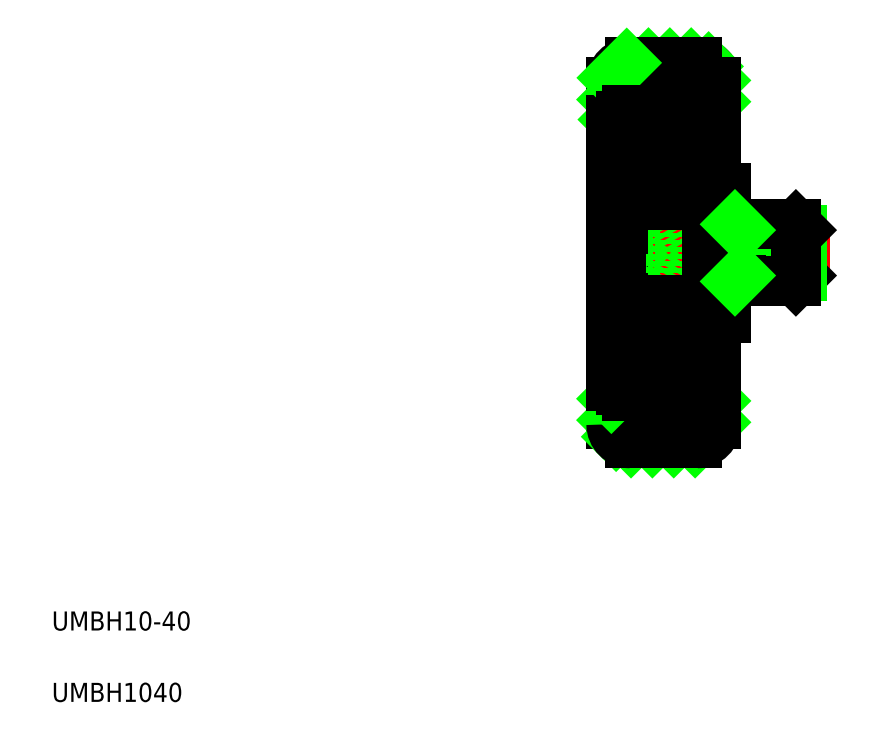
<metadata>
{"format":"dxf","ext":"dxf","renderer":"ezdxf+matplotlib","layout":"modelspace","background":"white","min_lineweight":24,"dpi":150}
</metadata>
<code>
0
SECTION
2
ENTITIES
0
LINE
8
0
10
72.59
20
32.17
30
0
11
74.79
21
34.38
31
0
0
LINE
8
0
10
70.34
20
32.17
30
0
11
74.79
21
36.62
31
0
0
LINE
8
0
10
73.67
20
66.93
30
0
11
74.79
21
68.05
31
0
0
LINE
8
0
10
71.67
20
67.17
30
0
11
74.78
21
70.29
31
0
0
LINE
8
0
10
74.79
20
38.17
30
0
11
73.79
21
38.17
31
0
0
LINE
8
0
10
74.79
20
66.17
30
0
11
73.79
21
66.17
31
0
0
ARC
8
0
10
72.79
20
34.17
30
0
40
2
50
270
51
360
0
ARC
8
0
10
72.79
20
70.17
30
0
40
2
50
360
51
90
0
LINE
8
CENTER
10
69.29
20
73.73
30
0
11
69.29
21
30.44
31
0
0
LINE
8
0
10
63.79
20
70.17
30
0
11
63.79
21
34.17
31
0
0
TEXT
8
0
10
5
20
12.5
30
0
40
2
1
UMBH10-40
0
TEXT
8
0
10
5
20
5
30
0
40
2
1
UMBH1040
0
LINE
8
0
10
68.1
20
32.17
30
0
11
73.1
21
37.17
31
0
0
LINE
8
0
10
63.79
20
34.6
30
0
11
66.36
21
37.17
31
0
0
LINE
8
0
10
64.29
20
32.85
30
0
11
68.61
21
37.17
31
0
0
LINE
8
0
10
65.85
20
32.17
30
0
11
70.85
21
37.17
31
0
0
LINE
8
0
10
65.79
20
32.17
30
0
11
72.79
21
32.17
31
0
0
ARC
8
0
10
65.79
20
34.17
30
0
40
2
50
180
51
270
0
LINE
8
0
10
63.79
20
36.85
30
0
11
64.79
21
37.85
31
0
0
LINE
8
0
10
64.79
20
38.17
30
0
11
63.79
21
38.17
31
0
0
LINE
8
0
10
69.42
20
67.17
30
0
11
74.01
21
71.76
31
0
0
LINE
8
0
10
63.79
20
68.28
30
0
11
67.68
21
72.17
31
0
0
LINE
8
0
10
63.93
20
66.17
30
0
11
69.93
21
72.17
31
0
0
LINE
8
0
10
67.17
20
67.17
30
0
11
72.17
21
72.17
31
0
0
LINE
8
0
10
64.79
20
66.17
30
0
11
63.79
21
66.17
31
0
0
LINE
8
0
10
65.79
20
72.17
30
0
11
72.79
21
72.17
31
0
0
ARC
8
0
10
65.79
20
70.17
30
0
40
2
50
90
51
180
0
LINE
8
0
10
63.83
20
70.56
30
0
11
65.4
21
72.14
31
0
0
LINE
8
0
10
74.79
20
70.17
30
0
11
74.79
21
58.97
31
0
0
LINE
8
0
10
73.79
20
45.37
30
0
11
75.79
21
45.37
31
0
0
LINE
8
0
10
73.79
20
58.97
30
0
11
75.79
21
58.97
31
0
0
LINE
8
CENTER
10
62.39
20
52.17
30
0
11
86.79
21
52.17
31
0
0
LINE
8
0
10
69.05
20
55.06
30
0
11
70.72
21
52.17
31
0
0
LINE
8
0
10
69.05
20
55.06
30
0
11
69.05
21
52.17
31
0
0
LINE
8
0
10
65.39
20
52.17
30
0
11
65.39
21
57.17
31
0
0
LINE
8
0
10
65.39
20
52.17
30
0
11
65.39
21
47.17
31
0
0
LINE
8
0
10
65.39
20
49.29
30
0
11
69.05
21
49.29
31
0
0
LINE
8
0
10
65.39
20
50.73
30
0
11
69.05
21
50.73
31
0
0
LINE
8
0
10
65.39
20
53.62
30
0
11
69.05
21
53.62
31
0
0
LINE
8
0
10
69.05
20
49.29
30
0
11
70.72
21
52.17
31
0
0
LINE
8
0
10
69.05
20
49.29
30
0
11
69.05
21
52.17
31
0
0
LINE
8
0
10
65.39
20
55.06
30
0
11
69.05
21
55.06
31
0
0
LINE
8
0
10
77.39
20
55.17
30
0
11
77.39
21
52.17
31
0
0
LINE
8
0
10
83.79
20
54.56
30
0
11
83.79
21
52.17
31
0
0
LINE
8
0
10
75.79
20
58.97
30
0
11
75.79
21
52.17
31
0
0
LINE
8
0
10
75.79
20
45.37
30
0
11
75.79
21
52.17
31
0
0
LINE
8
0
10
83.17
20
49.17
30
0
11
83.79
21
49.79
31
0
0
LINE
8
0
10
83.79
20
49.79
30
0
11
83.79
21
52.17
31
0
0
LINE
8
0
10
83.79
20
49.79
30
0
11
77.39
21
49.79
31
0
0
LINE
8
0
10
75.79
20
49.17
30
0
11
83.17
21
49.17
31
0
0
LINE
8
0
10
77.39
20
49.17
30
0
11
77.39
21
52.17
31
0
0
LINE
8
0
10
83.79
20
54.56
30
0
11
77.39
21
54.56
31
0
0
LINE
8
0
10
83.17
20
55.17
30
0
11
83.79
21
54.56
31
0
0
LINE
8
0
10
75.79
20
55.17
30
0
11
83.17
21
55.17
31
0
0
LINE
8
0
10
74.79
20
45.37
30
0
11
74.79
21
34.17
31
0
0
LINE
8
0
10
73.05
20
64.21
30
0
11
72.92
21
64.37
31
0
0
LINE
8
0
10
72.92
20
64.37
30
0
11
73.07
21
64.5
31
0
0
LINE
8
0
10
73.69
20
64.62
30
0
11
73.23
21
64.62
31
0
0
ARC
8
0
10
73.07
20
64.5
30
0
40
0.2
50
309.9
51
40
0
LINE
8
0
10
73.23
20
64.62
30
0
11
72.98
21
64.92
31
0
0
LINE
8
0
10
73.05
20
64.21
30
0
11
73.2
21
64.34
31
0
0
ARC
8
0
10
73.69
20
64.72
30
0
40
0.1
50
270
51
0
0
ARC
8
0
10
72.86
20
60.12
30
0
40
0.2
50
270
51
320
0
LINE
8
0
10
73.29
20
60.32
30
0
11
73.01
21
60
31
0
0
LINE
8
0
10
73.59
20
60.32
30
0
11
73.29
21
60.32
31
0
0
ARC
8
0
10
73.59
20
60.12
30
0
40
0.2
50
0
51
90
0
ARC
8
0
10
73.15
20
60.72
30
0
40
0.2
50
270
51
0
0
LINE
8
0
10
73.35
20
63.11
30
0
11
73.35
21
60.72
31
0
0
LINE
8
0
10
73.15
20
63.02
30
0
11
73.15
21
60.72
31
0
0
ARC
8
0
10
73.15
20
43.62
30
0
40
0.2
50
0
51
90
0
ARC
8
0
10
73.59
20
44.22
30
0
40
0.2
50
270
51
0
0
LINE
8
0
10
73.59
20
44.02
30
0
11
73.29
21
44.02
31
0
0
LINE
8
0
10
73.29
20
44.03
30
0
11
73.01
21
44.35
31
0
0
ARC
8
0
10
72.86
20
44.22
30
0
40
0.2
50
40
51
90
0
LINE
8
0
10
73.15
20
41.32
30
0
11
73.15
21
43.62
31
0
0
LINE
8
0
10
73.35
20
41.24
30
0
11
73.35
21
43.62
31
0
0
LINE
8
0
10
72.92
20
39.98
30
0
11
73.07
21
39.85
31
0
0
LINE
8
0
10
73.05
20
40.13
30
0
11
72.92
21
39.98
31
0
0
ARC
8
0
10
73.69
20
39.62
30
0
40
0.1
50
0
51
90
0
LINE
8
0
10
73.05
20
40.13
30
0
11
73.2
21
40.01
31
0
0
LINE
8
0
10
73.23
20
39.72
30
0
11
72.98
21
39.43
31
0
0
ARC
8
0
10
73.07
20
39.85
30
0
40
0.2
50
320
51
50.09
0
LINE
8
0
10
73.69
20
39.72
30
0
11
73.23
21
39.72
31
0
0
LINE
8
0
10
73.79
20
46.57
30
0
11
73.79
21
37.77
31
0
0
LINE
8
0
10
65.39
20
67.17
30
0
11
73.19
21
67.17
31
0
0
LINE
8
0
10
72.45
20
64.76
30
0
11
72.38
21
64.02
31
0
0
LINE
8
0
10
72.65
20
64.73
30
0
11
72.6
21
63.86
31
0
0
LINE
8
0
10
72.4
20
64.24
30
0
11
72.4
21
63.77
31
0
0
ARC
8
0
10
72.75
20
64.73
30
0
40
0.1
50
40
51
177.2
0
ARC
8
0
10
72.29
20
64.02
30
0
40
0.1
50
270
51
355
0
LINE
8
0
10
72.29
20
63.92
30
0
11
71.14
21
63.92
31
0
0
ARC
8
0
10
72.15
20
60.72
30
0
40
0.2
50
20.01
51
90
0
LINE
8
0
10
72.61
20
60.06
30
0
11
72.34
21
60.79
31
0
0
ARC
8
0
10
72.79
20
60.12
30
0
40
0.2
50
200
51
270
0
LINE
8
0
10
72.7
20
60.52
30
0
11
72.7
21
60.72
31
0
0
LINE
8
0
10
72.15
20
60.92
30
0
11
71.14
21
60.92
31
0
0
LINE
8
0
10
66.17
20
64.24
30
0
11
66.17
21
63.77
31
0
0
LINE
8
0
10
65.93
20
64.73
30
0
11
65.97
21
63.86
31
0
0
LINE
8
0
10
66.13
20
64.76
30
0
11
66.19
21
64.02
31
0
0
ARC
8
0
10
65.83
20
64.73
30
0
40
0.1
50
2.82
51
140
0
ARC
8
0
10
66.29
20
64.02
30
0
40
0.1
50
185
51
270
0
ARC
8
0
10
64.89
20
64.72
30
0
40
0.1
50
180
51
270
0
LINE
8
0
10
65.53
20
64.21
30
0
11
65.37
21
64.34
31
0
0
LINE
8
0
10
65.35
20
64.62
30
0
11
65.6
21
64.92
31
0
0
ARC
8
0
10
65.5
20
64.5
30
0
40
0.2
50
140
51
230.1
0
LINE
8
0
10
64.89
20
64.62
30
0
11
65.35
21
64.62
31
0
0
ARC
8
0
10
65.83
20
64.73
30
0
40
0.3
50
4.997
51
140
0
LINE
8
0
10
65.65
20
64.37
30
0
11
65.5
21
64.5
31
0
0
LINE
8
0
10
65.53
20
64.21
30
0
11
65.65
21
64.37
31
0
0
LINE
8
0
10
65.5
20
64.5
30
0
11
65.75
21
64.79
31
0
0
LINE
8
0
10
65.97
20
63.86
30
0
11
65.22
21
63.11
31
0
0
LINE
8
0
10
66.17
20
63.77
30
0
11
65.42
21
63.02
31
0
0
ARC
8
0
10
65.78
20
60.12
30
0
40
0.2
50
270
51
340
0
LINE
8
0
10
65.72
20
59.92
30
0
11
65.78
21
59.92
31
0
0
LINE
8
0
10
65.87
20
60.52
30
0
11
65.87
21
60.72
31
0
0
LINE
8
0
10
65.97
20
60.06
30
0
11
66.24
21
60.79
31
0
0
ARC
8
0
10
66.43
20
60.72
30
0
40
0.2
50
90
51
160
0
ARC
8
0
10
64.99
20
60.12
30
0
40
0.2
50
90
51
180
0
ARC
8
0
10
65.42
20
60.72
30
0
40
0.2
50
180
51
270
0
LINE
8
0
10
64.99
20
60.32
30
0
11
65.29
21
60.32
31
0
0
LINE
8
0
10
65.29
20
60.32
30
0
11
65.56
21
60
31
0
0
LINE
8
0
10
65.87
20
60.72
30
0
11
65.42
21
60.72
31
0
0
LINE
8
0
10
65.42
20
60.52
30
0
11
65.87
21
60.52
31
0
0
ARC
8
0
10
65.72
20
60.12
30
0
40
0.2
50
220
51
270
0
LINE
8
0
10
65.42
20
63.02
30
0
11
65.42
21
60.72
31
0
0
LINE
8
0
10
65.22
20
63.11
30
0
11
65.22
21
60.72
31
0
0
CIRCLE
8
0
10
69.29
20
62.42
30
0
40
2.381
0
LINE
8
0
10
66.43
20
60.92
30
0
11
67.44
21
60.92
31
0
0
LINE
8
0
10
66.29
20
63.92
30
0
11
67.44
21
63.92
31
0
0
LINE
8
0
10
65.39
20
57.17
30
0
11
73.19
21
57.17
31
0
0
LINE
8
0
10
72.7
20
43.82
30
0
11
72.7
21
43.62
31
0
0
ARC
8
0
10
72.79
20
44.22
30
0
40
0.2
50
90
51
160
0
LINE
8
0
10
72.61
20
44.29
30
0
11
72.34
21
43.56
31
0
0
ARC
8
0
10
72.15
20
43.62
30
0
40
0.2
50
270
51
340
0
LINE
8
0
10
72.15
20
43.42
30
0
11
71.14
21
43.42
31
0
0
ARC
8
0
10
66.43
20
43.62
30
0
40
0.2
50
200
51
270
0
LINE
8
0
10
65.97
20
44.29
30
0
11
66.24
21
43.56
31
0
0
LINE
8
0
10
65.72
20
44.42
30
0
11
65.78
21
44.42
31
0
0
ARC
8
0
10
65.78
20
44.22
30
0
40
0.2
50
20.01
51
90
0
LINE
8
0
10
65.87
20
43.82
30
0
11
65.87
21
43.62
31
0
0
LINE
8
0
10
65.29
20
44.03
30
0
11
65.56
21
44.35
31
0
0
LINE
8
0
10
64.99
20
44.02
30
0
11
65.29
21
44.02
31
0
0
ARC
8
0
10
64.99
20
44.22
30
0
40
0.2
50
180
51
270
0
ARC
8
0
10
65.42
20
43.62
30
0
40
0.2
50
90
51
180
0
ARC
8
0
10
65.72
20
44.22
30
0
40
0.2
50
90
51
140
0
LINE
8
0
10
65.42
20
43.82
30
0
11
65.87
21
43.82
31
0
0
LINE
8
0
10
65.87
20
43.62
30
0
11
65.42
21
43.62
31
0
0
LINE
8
0
10
65.22
20
41.24
30
0
11
65.22
21
43.62
31
0
0
LINE
8
0
10
65.42
20
41.32
30
0
11
65.42
21
43.62
31
0
0
LINE
8
0
10
66.43
20
43.42
30
0
11
67.44
21
43.42
31
0
0
LINE
8
0
10
65.39
20
47.17
30
0
11
73.19
21
47.17
31
0
0
LINE
8
0
10
72.4
20
40.1
30
0
11
72.4
21
40.57
31
0
0
LINE
8
0
10
72.65
20
39.62
30
0
11
72.6
21
40.49
31
0
0
ARC
8
0
10
72.75
20
39.62
30
0
40
0.1
50
182.8
51
320
0
LINE
8
0
10
72.45
20
39.59
30
0
11
72.38
21
40.33
31
0
0
ARC
8
0
10
72.29
20
40.32
30
0
40
0.1
50
4.997
51
90
0
LINE
8
0
10
72.29
20
40.42
30
0
11
71.14
21
40.42
31
0
0
LINE
8
0
10
66.86
20
40.42
30
0
11
66.86
21
40.42
31
0
0
LINE
8
0
10
66.58
20
40.42
30
0
11
66.58
21
40.43
31
0
0
ARC
8
0
10
66.29
20
40.32
30
0
40
0.1
50
90
51
175
0
LINE
8
0
10
66.13
20
39.59
30
0
11
66.19
21
40.33
31
0
0
ARC
8
0
10
65.83
20
39.62
30
0
40
0.1
50
220
51
357.2
0
LINE
8
0
10
65.93
20
39.62
30
0
11
65.97
21
40.49
31
0
0
LINE
8
0
10
66.17
20
40.1
30
0
11
66.17
21
40.57
31
0
0
LINE
8
0
10
64.89
20
39.72
30
0
11
65.35
21
39.72
31
0
0
ARC
8
0
10
65.5
20
39.85
30
0
40
0.2
50
129.9
51
220
0
LINE
8
0
10
65.35
20
39.72
30
0
11
65.6
21
39.43
31
0
0
LINE
8
0
10
65.53
20
40.13
30
0
11
65.37
21
40.01
31
0
0
ARC
8
0
10
64.89
20
39.62
30
0
40
0.1
50
90
51
180
0
LINE
8
0
10
65.5
20
39.85
30
0
11
65.75
21
39.56
31
0
0
ARC
8
0
10
65.83
20
39.62
30
0
40
0.3
50
220
51
355
0
LINE
8
0
10
65.53
20
40.13
30
0
11
65.65
21
39.98
31
0
0
LINE
8
0
10
65.65
20
39.98
30
0
11
65.5
21
39.85
31
0
0
LINE
8
0
10
66.29
20
40.42
30
0
11
67.44
21
40.42
31
0
0
LINE
8
0
10
65.39
20
37.17
30
0
11
73.19
21
37.17
31
0
0
CIRCLE
8
0
10
69.29
20
41.92
30
0
40
2.381
0
LINE
8
0
10
66.17
20
40.57
30
0
11
65.42
21
41.32
31
0
0
LINE
8
0
10
65.97
20
40.49
30
0
11
65.22
21
41.24
31
0
0
LINE
8
0
10
64.79
20
46.57
30
0
11
64.79
21
37.77
31
0
0
LINE
8
0
10
72.6
20
40.49
30
0
11
73.35
21
41.24
31
0
0
LINE
8
0
10
72.4
20
40.57
30
0
11
73.15
21
41.32
31
0
0
ARC
8
0
10
72.75
20
39.62
30
0
40
0.3
50
185
51
320
0
LINE
8
0
10
73.07
20
39.85
30
0
11
72.82
21
39.56
31
0
0
LINE
8
0
10
72.7
20
43.62
30
0
11
73.15
21
43.62
31
0
0
LINE
8
0
10
73.15
20
43.82
30
0
11
72.7
21
43.82
31
0
0
LINE
8
0
10
72.86
20
44.42
30
0
11
72.79
21
44.42
31
0
0
LINE
8
0
10
73.07
20
64.5
30
0
11
72.82
21
64.79
31
0
0
ARC
8
0
10
72.75
20
64.73
30
0
40
0.3
50
40
51
175
0
LINE
8
0
10
73.15
20
60.52
30
0
11
72.7
21
60.52
31
0
0
LINE
8
0
10
72.7
20
60.72
30
0
11
73.15
21
60.72
31
0
0
LINE
8
0
10
72.4
20
63.77
30
0
11
73.15
21
63.02
31
0
0
LINE
8
0
10
72.6
20
63.86
30
0
11
73.35
21
63.11
31
0
0
LINE
8
0
10
72.86
20
59.92
30
0
11
72.79
21
59.92
31
0
0
ARC
8
0
10
73.19
20
66.57
30
0
40
0.6
50
0
51
90
0
ARC
8
0
10
65.39
20
66.57
30
0
40
0.6
50
90
51
180
0
ARC
8
0
10
73.19
20
37.77
30
0
40
0.6
50
270
51
0
0
ARC
8
0
10
65.39
20
37.77
30
0
40
0.6
50
180
51
270
0
ARC
8
0
10
73.19
20
46.57
30
0
40
0.6
50
0
51
90
0
ARC
8
0
10
65.39
20
46.57
30
0
40
0.6
50
90
51
180
0
LINE
8
0
10
73.79
20
66.57
30
0
11
73.79
21
46.57
31
0
0
LINE
8
0
10
64.79
20
66.57
30
0
11
64.79
21
46.57
31
0
0
ARC
8
0
10
73.19
20
57.77
30
0
40
0.6
50
270
51
0
0
ARC
8
0
10
65.39
20
57.77
30
0
40
0.6
50
180
51
270
0
LINE
8
0
10
73.79
20
58.97
30
0
11
73.79
21
45.37
31
0
0
LINE
8
0
10
83.17
20
55.17
30
0
11
83.17
21
49.17
31
0
0
LINE
8
0
10
77.39
20
54.56
30
0
11
76.77
21
55.17
31
0
0
LINE
8
0
10
77.39
20
49.79
30
0
11
76.77
21
49.17
31
0
0
ENDSEC
0
EOF

</code>
